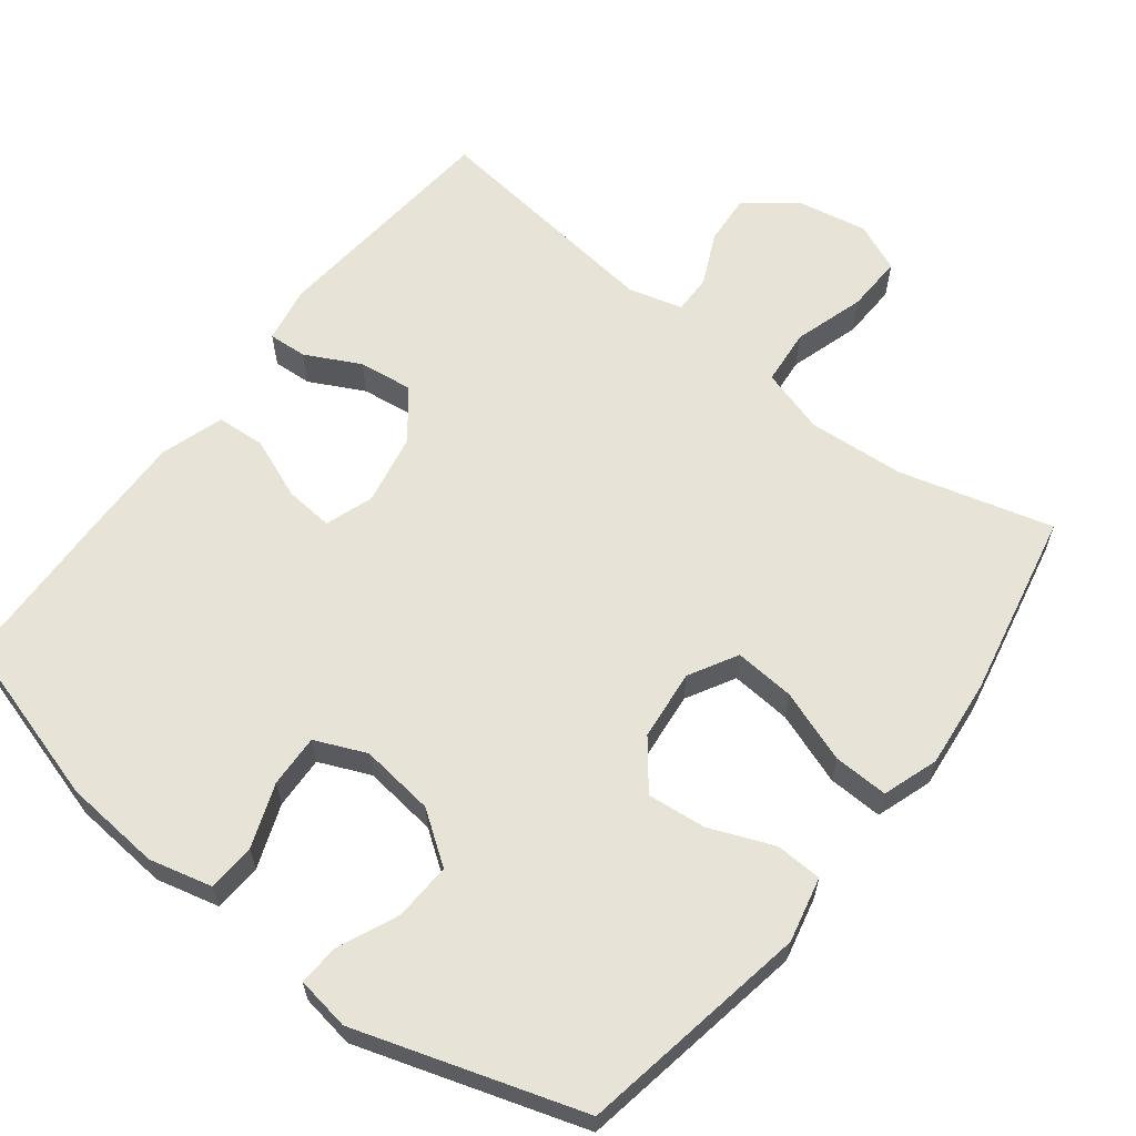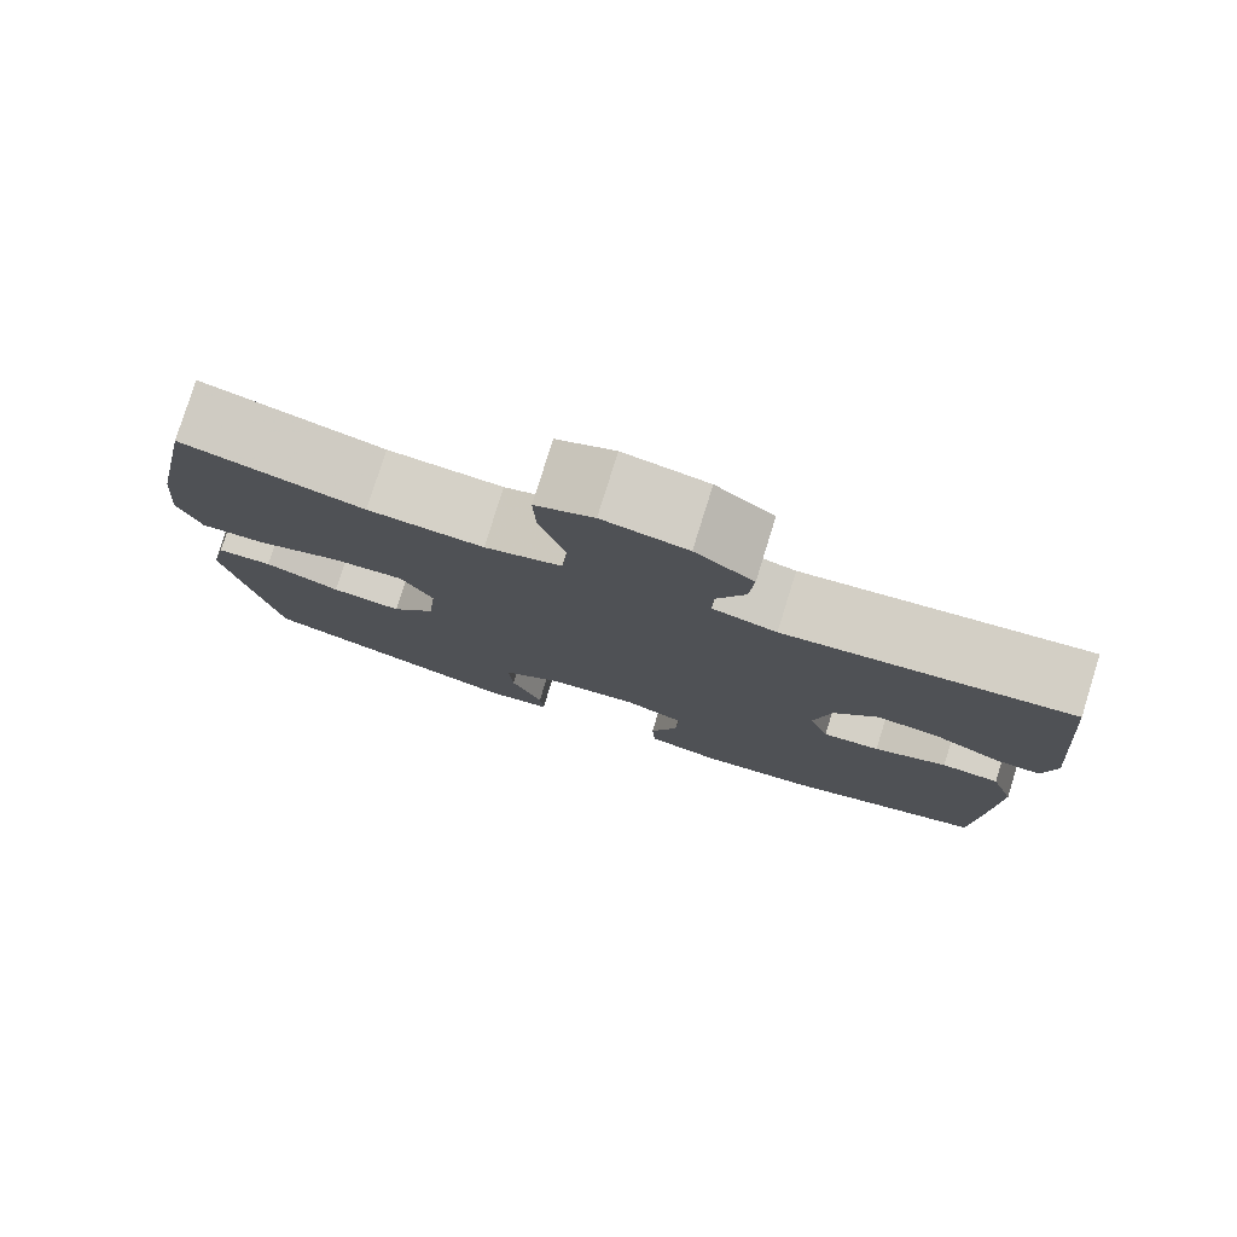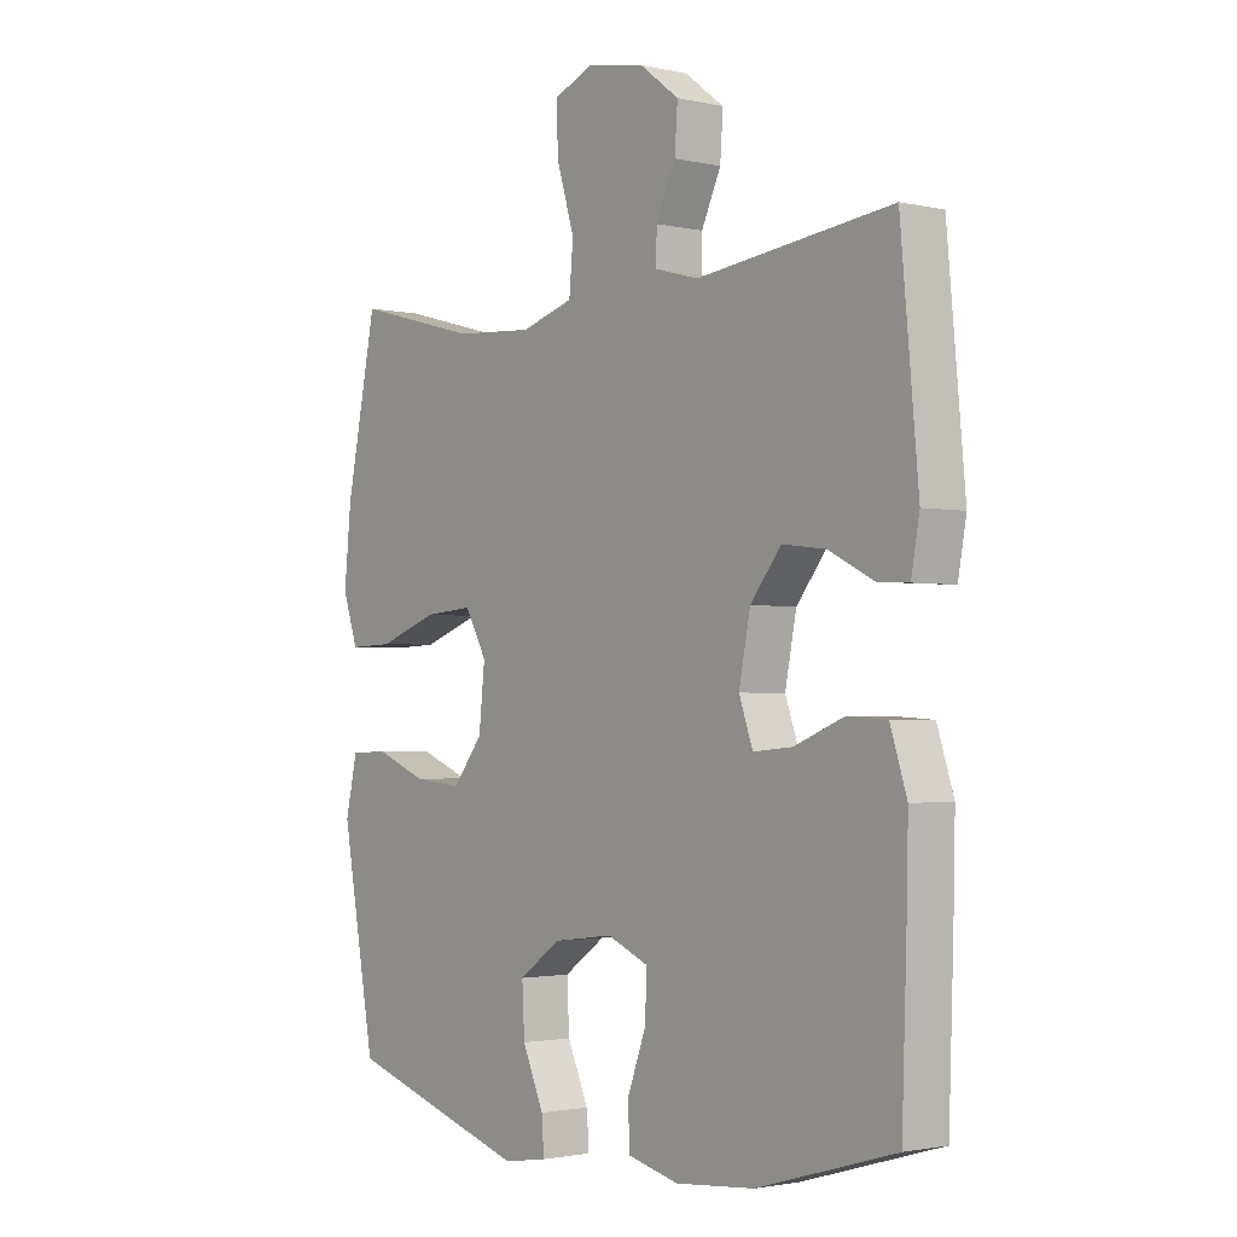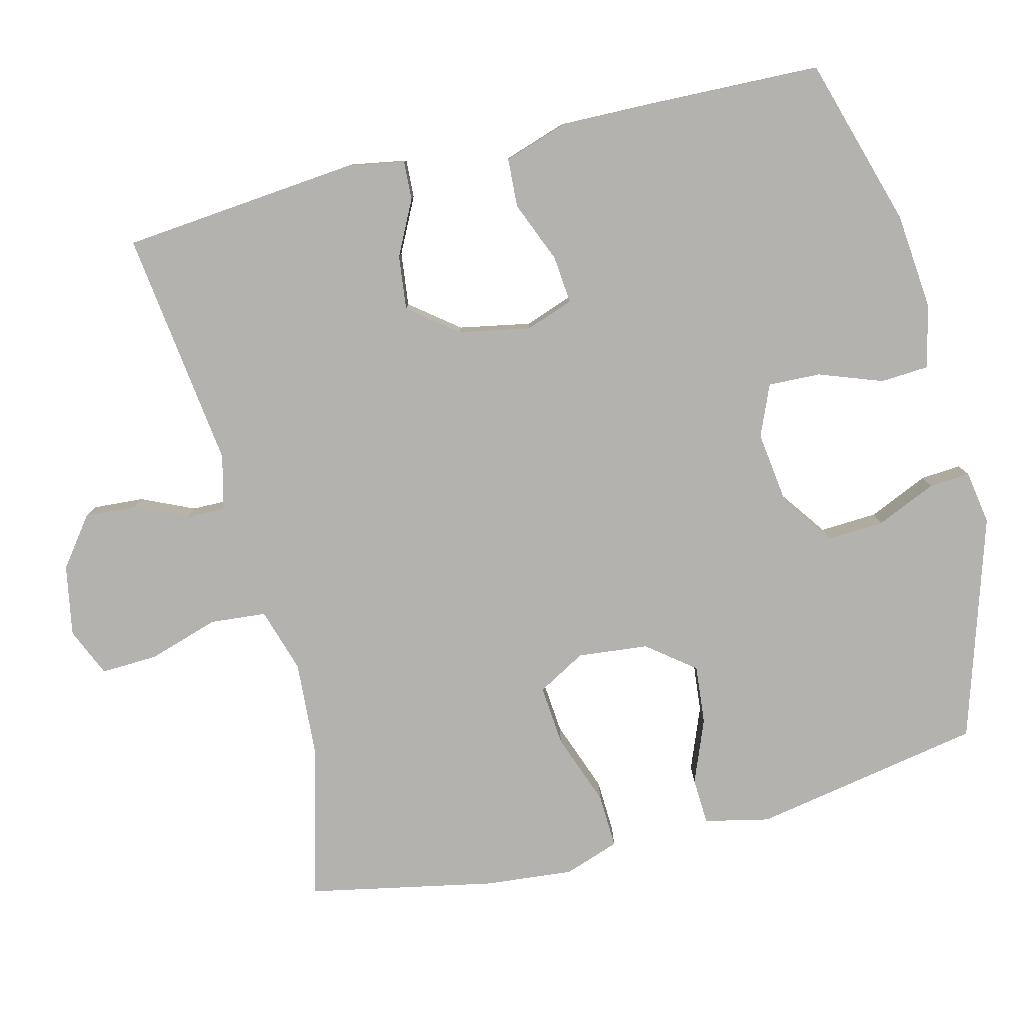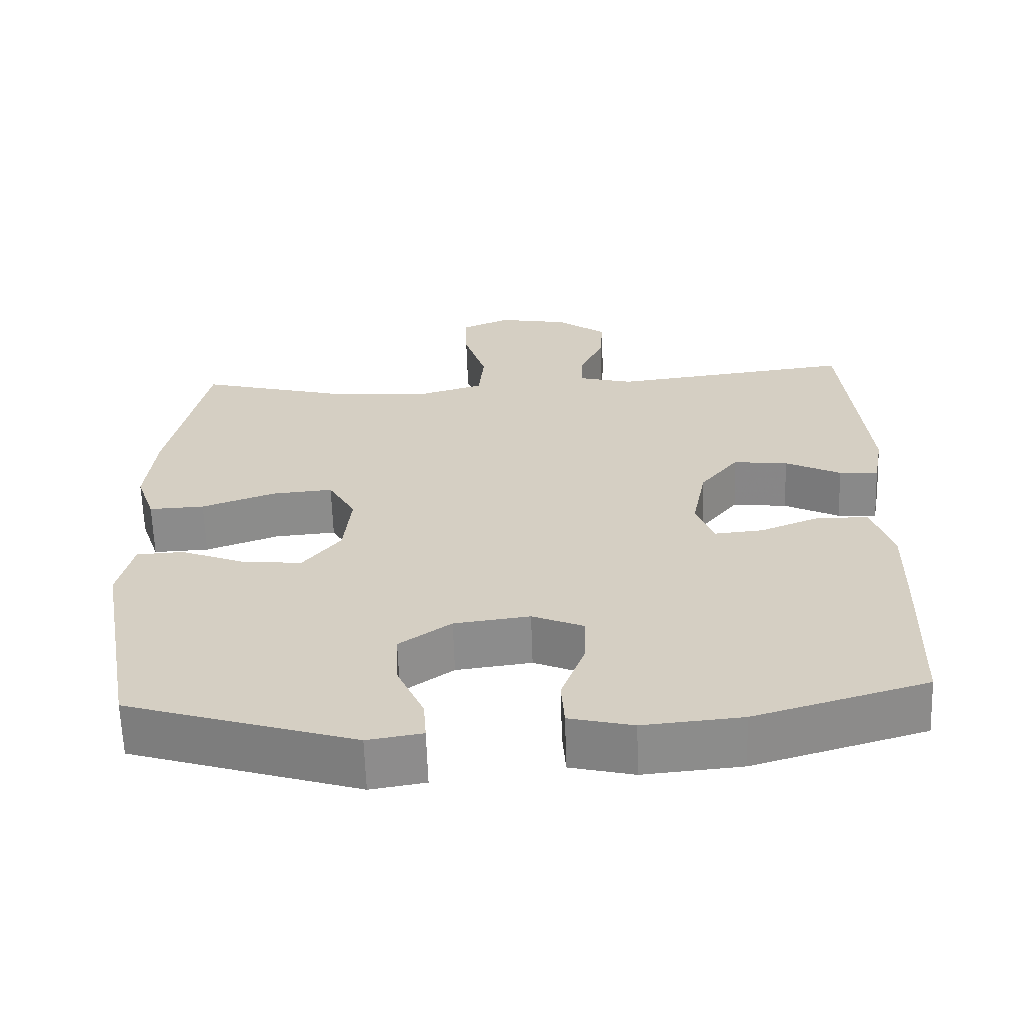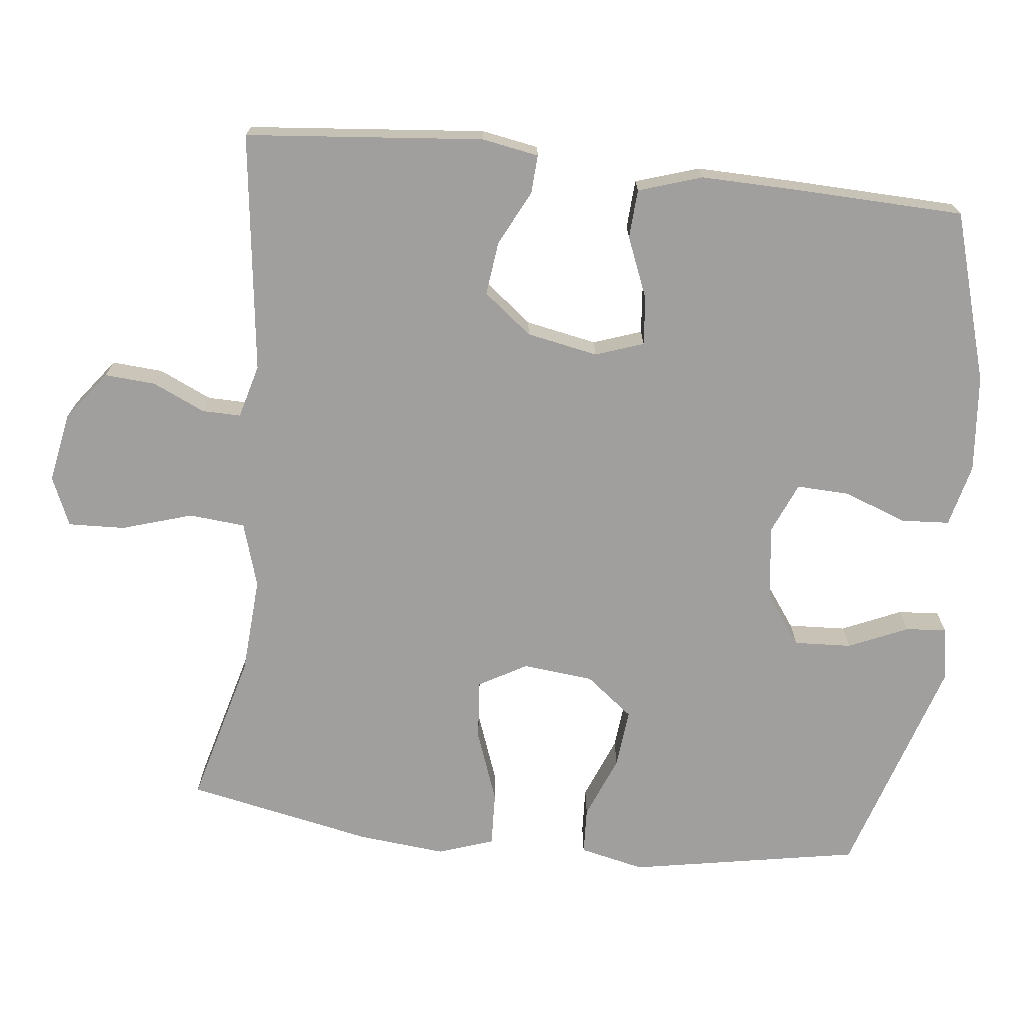
<metadata>
{"format":"obj","ext":"obj","renderer":"f3d","projection":"perspective","resolution":1024,"background":"white","views":[{"elev":62.1,"azim":-142.4,"up":"+Y"},{"elev":79.1,"azim":17.3,"up":"+Z"},{"elev":-1.9,"azim":51.2,"up":"+Z"},{"elev":-79.8,"azim":104.2,"up":"+Y"},{"elev":-63.6,"azim":1.9,"up":"+Z"},{"elev":-71.4,"azim":83.7,"up":"+Y"}]}
</metadata>
<code>
v 0.5 0.07 0.5
v 0.53 0.07 0.174
v 0.516 0.07 0.096
v 0.463 0.07 0.099
v 0.388 0.07 0.137
v 0.314 0.07 0.146
v 0.262 0.07 0.08
v 0.243 0.07 -0.018
v 0.266 0.07 -0.084
v 0.332 0.07 -0.078
v 0.416 0.07 -0.044
v 0.483 0.07 -0.048
v 0.511 0.07 -0.135
v 0.508 0.07 -0.268
v 0.5 0.07 -0.5
v 0.267 0.07 -0.569
v 0.134 0.07 -0.581
v 0.048 0.07 -0.56
v 0.044 0.07 -0.494
v 0.076 0.07 -0.407
v 0.079 0.07 -0.335
v 0.009 0.07 -0.305
v -0.093 0.07 -0.318
v -0.163 0.07 -0.368
v -0.159 0.07 -0.447
v -0.123 0.07 -0.529
v -0.119 0.07 -0.585
v -0.193 0.07 -0.597
v -0.5 0.07 -0.5
v -0.557 0.07 -0.184
v -0.537 0.07 -0.095
v -0.473 0.07 -0.092
v -0.386 0.07 -0.127
v -0.305 0.07 -0.135
v -0.254 0.07 -0.07
v -0.244 0.07 0.027
v -0.281 0.07 0.093
v -0.364 0.07 0.086
v -0.463 0.07 0.05
v -0.538 0.07 0.047
v -0.564 0.07 0.123
v -0.552 0.07 0.244
v -0.5 0.07 0.5
v -0.291 0.07 0.444
v -0.158 0.07 0.435
v -0.069 0.07 0.462
v -0.062 0.07 0.539
v -0.092 0.07 0.636
v -0.095 0.07 0.714
v -0.028 0.07 0.743
v 0.069 0.07 0.725
v 0.136 0.07 0.674
v 0.131 0.07 0.604
v 0.098 0.07 0.532
v 0.097 0.07 0.479
v 0.171 0.07 0.459
v 0.5 0 0.5
v 0.53 0 0.174
v 0.516 0 0.096
v 0.463 0 0.099
v 0.388 0 0.137
v 0.314 0 0.146
v 0.262 0 0.08
v 0.243 0 -0.018
v 0.266 0 -0.084
v 0.332 0 -0.078
v 0.416 0 -0.044
v 0.483 0 -0.048
v 0.511 0 -0.135
v 0.508 0 -0.268
v 0.5 0 -0.5
v 0.267 0 -0.569
v 0.134 0 -0.581
v 0.048 0 -0.56
v 0.044 0 -0.494
v 0.076 0 -0.407
v 0.079 0 -0.335
v 0.009 0 -0.305
v -0.093 0 -0.318
v -0.163 0 -0.368
v -0.159 0 -0.447
v -0.123 0 -0.529
v -0.119 0 -0.585
v -0.193 0 -0.597
v -0.5 0 -0.5
v -0.557 0 -0.184
v -0.537 0 -0.095
v -0.473 0 -0.092
v -0.386 0 -0.127
v -0.305 0 -0.135
v -0.254 0 -0.07
v -0.244 0 0.027
v -0.281 0 0.093
v -0.364 0 0.086
v -0.463 0 0.05
v -0.538 0 0.047
v -0.564 0 0.123
v -0.552 0 0.244
v -0.5 0 0.5
v -0.291 0 0.444
v -0.158 0 0.435
v -0.069 0 0.462
v -0.062 0 0.539
v -0.092 0 0.636
v -0.095 0 0.714
v -0.028 0 0.743
v 0.069 0 0.725
v 0.136 0 0.674
v 0.131 0 0.604
v 0.098 0 0.532
v 0.097 0 0.479
v 0.171 0 0.459
f 51 52 53 54
f 51 54 55
f 50 51 55
f 47 48 49 50
f 46 47 50 55
f 45 46 55 56
f 41 42 43 44
f 41 44 45
f 38 39 40 41
f 37 38 41 45
f 36 37 45 56
f 30 31 32 33
f 30 33 34
f 29 30 34
f 28 29 34 35
f 25 26 27 28
f 24 25 28 35
f 17 18 19 20
f 17 20 21
f 16 17 21
f 15 16 21
f 14 15 21 22
f 10 11 12 13
f 9 10 13 14
f 2 3 4 5
f 2 5 6
f 1 2 6
f 56 1 6 7
f 23 24 35 36
f 22 23 36 56
f 9 14 22
f 8 9 22
f 7 8 22 56
f 110 109 108 107
f 111 110 107
f 111 107 106
f 106 105 104 103
f 111 106 103 102
f 112 111 102 101
f 100 99 98 97
f 101 100 97
f 97 96 95 94
f 101 97 94 93
f 112 101 93 92
f 89 88 87 86
f 90 89 86
f 90 86 85
f 91 90 85 84
f 84 83 82 81
f 91 84 81 80
f 76 75 74 73
f 77 76 73
f 77 73 72
f 77 72 71
f 78 77 71 70
f 69 68 67 66
f 70 69 66 65
f 61 60 59 58
f 62 61 58
f 62 58 57
f 63 62 57 112
f 92 91 80 79
f 112 92 79 78
f 78 70 65
f 78 65 64
f 112 78 64 63
f 1 57 58 2
f 2 58 59 3
f 3 59 60 4
f 4 60 61 5
f 5 61 62 6
f 6 62 63 7
f 7 63 64 8
f 8 64 65 9
f 9 65 66 10
f 10 66 67 11
f 11 67 68 12
f 12 68 69 13
f 13 69 70 14
f 14 70 71 15
f 15 71 72 16
f 16 72 73 17
f 17 73 74 18
f 18 74 75 19
f 19 75 76 20
f 20 76 77 21
f 21 77 78 22
f 22 78 79 23
f 23 79 80 24
f 24 80 81 25
f 25 81 82 26
f 26 82 83 27
f 27 83 84 28
f 28 84 85 29
f 29 85 86 30
f 30 86 87 31
f 31 87 88 32
f 32 88 89 33
f 33 89 90 34
f 34 90 91 35
f 35 91 92 36
f 36 92 93 37
f 37 93 94 38
f 38 94 95 39
f 39 95 96 40
f 40 96 97 41
f 41 97 98 42
f 42 98 99 43
f 43 99 100 44
f 44 100 101 45
f 45 101 102 46
f 46 102 103 47
f 47 103 104 48
f 48 104 105 49
f 49 105 106 50
f 50 106 107 51
f 51 107 108 52
f 52 108 109 53
f 53 109 110 54
f 54 110 111 55
f 55 111 112 56
f 56 112 57 1

</code>
